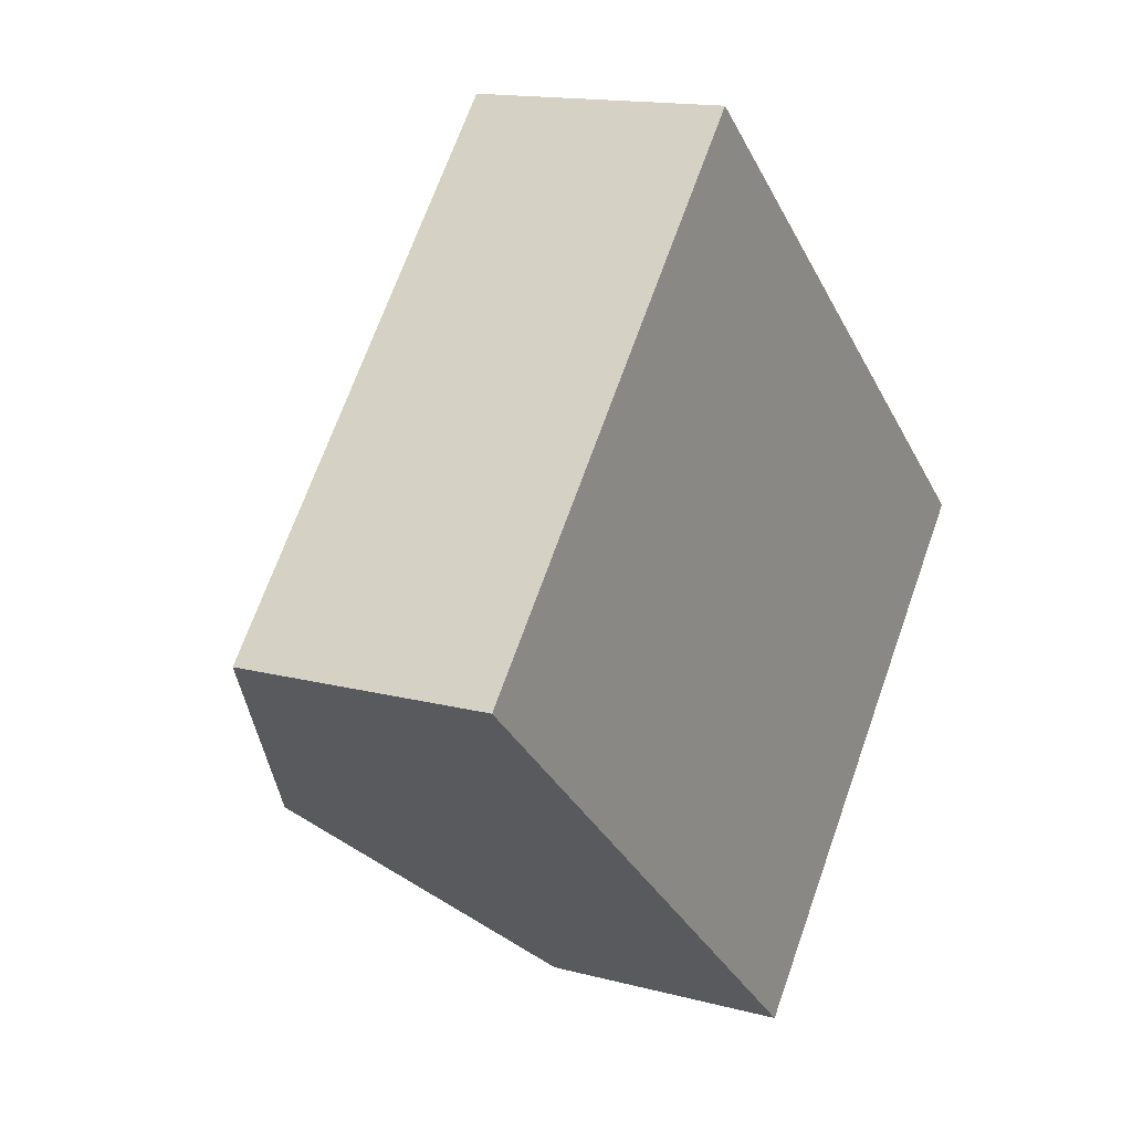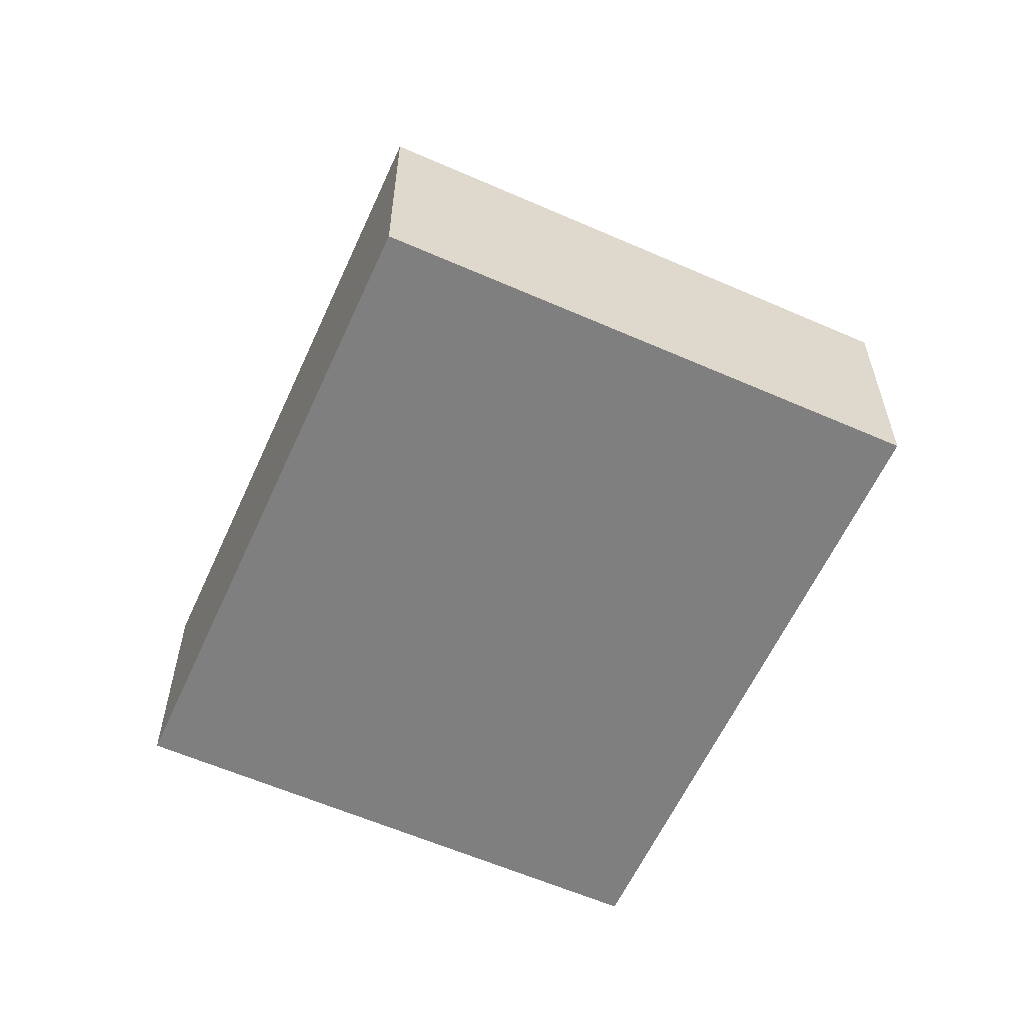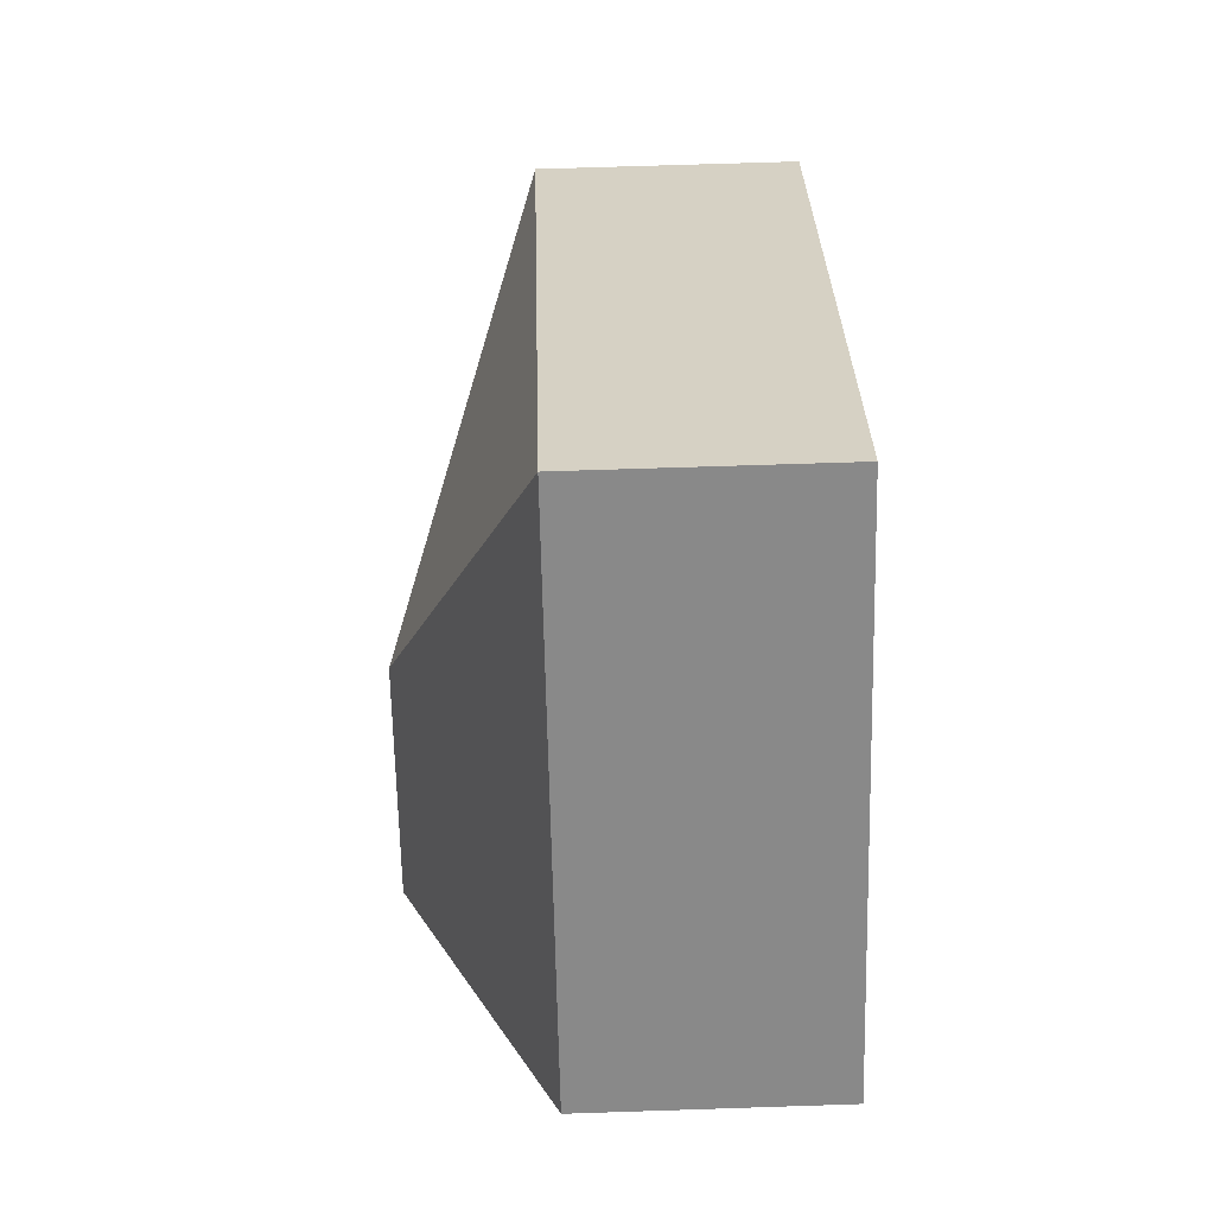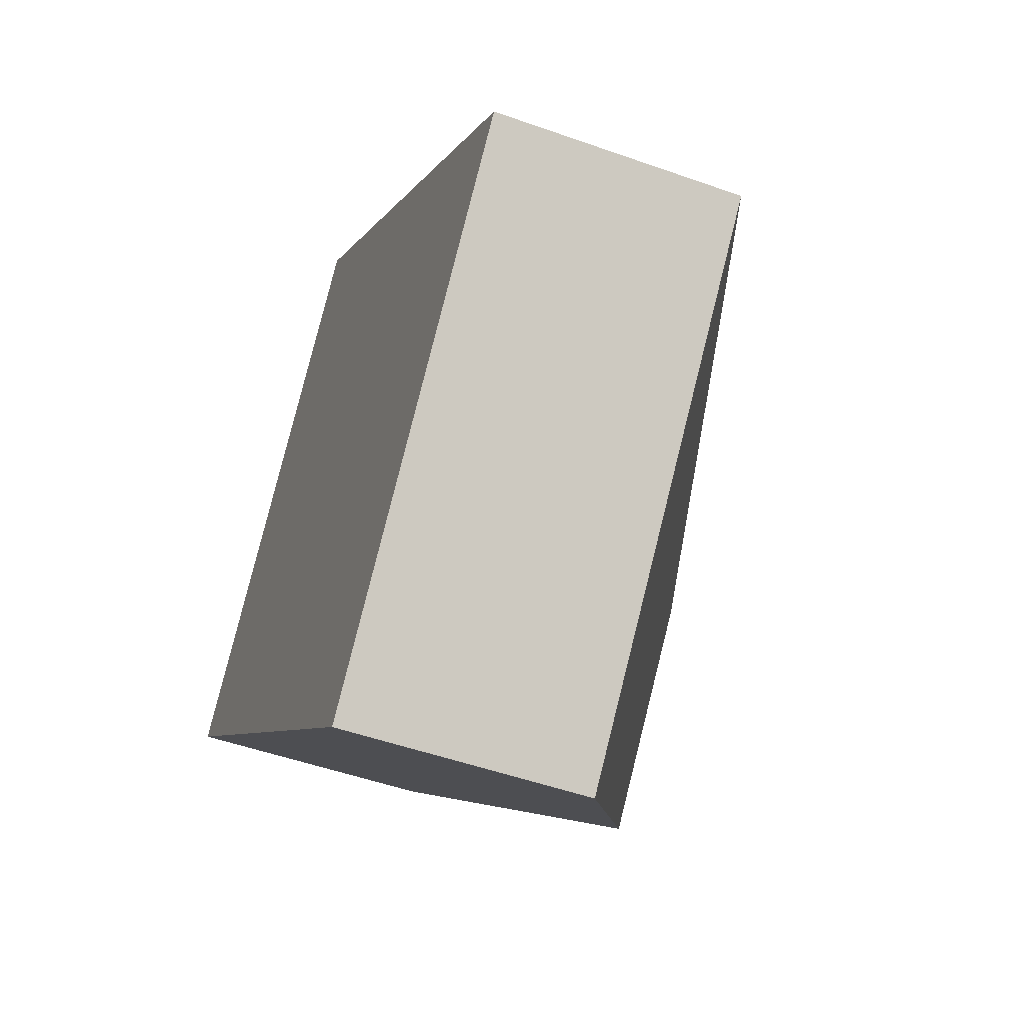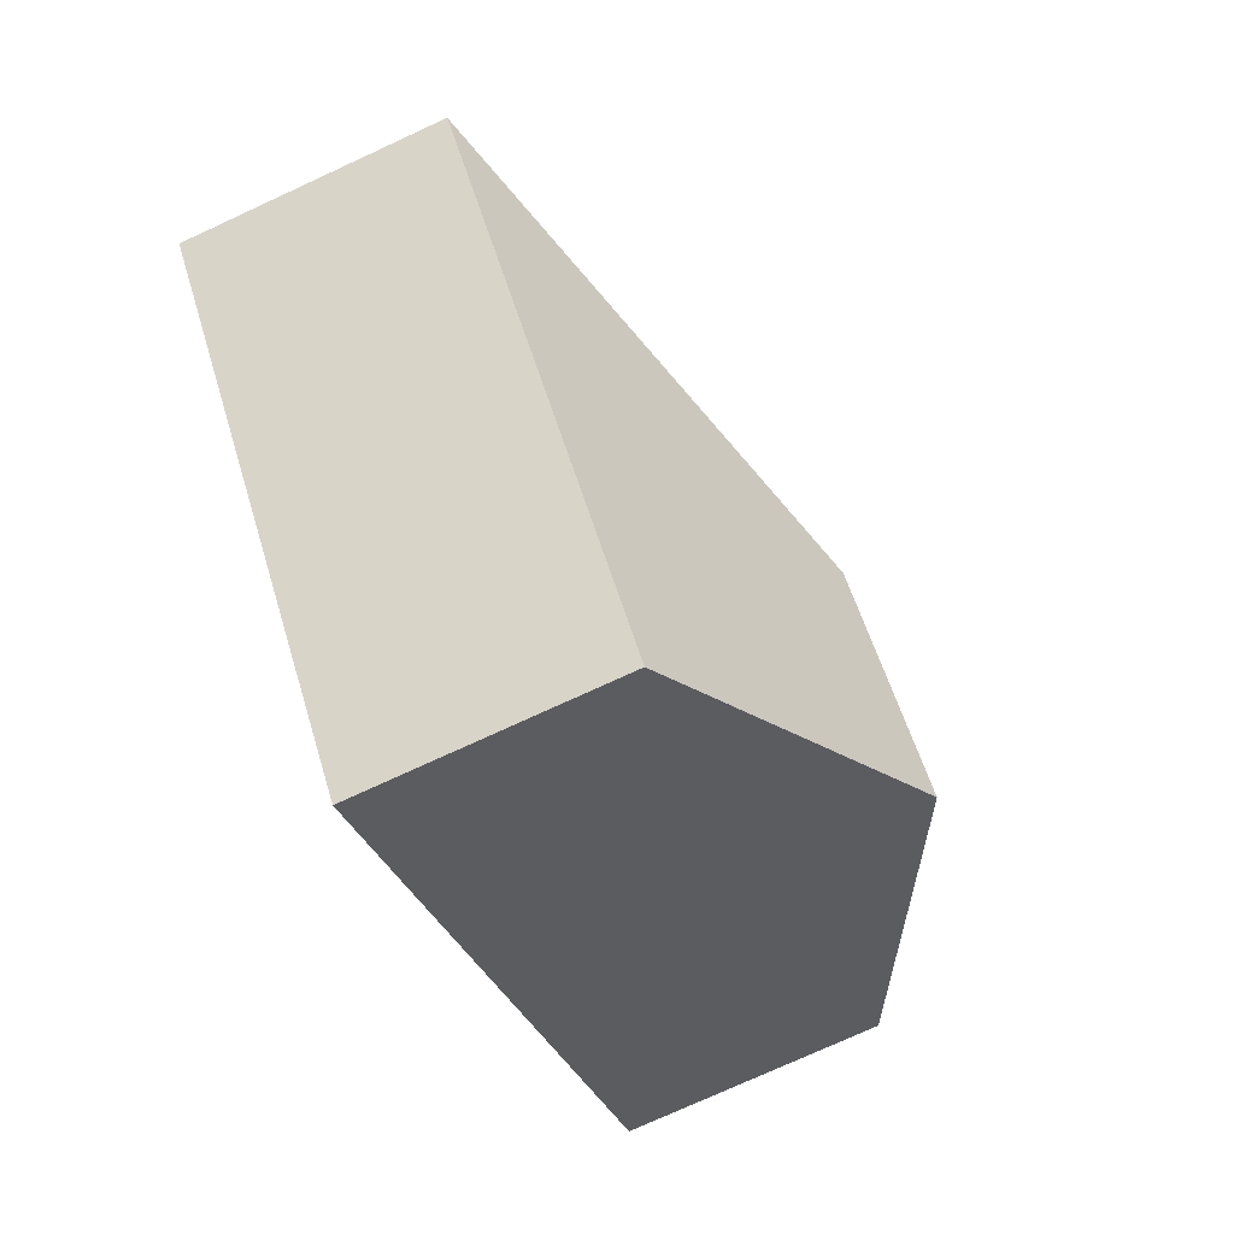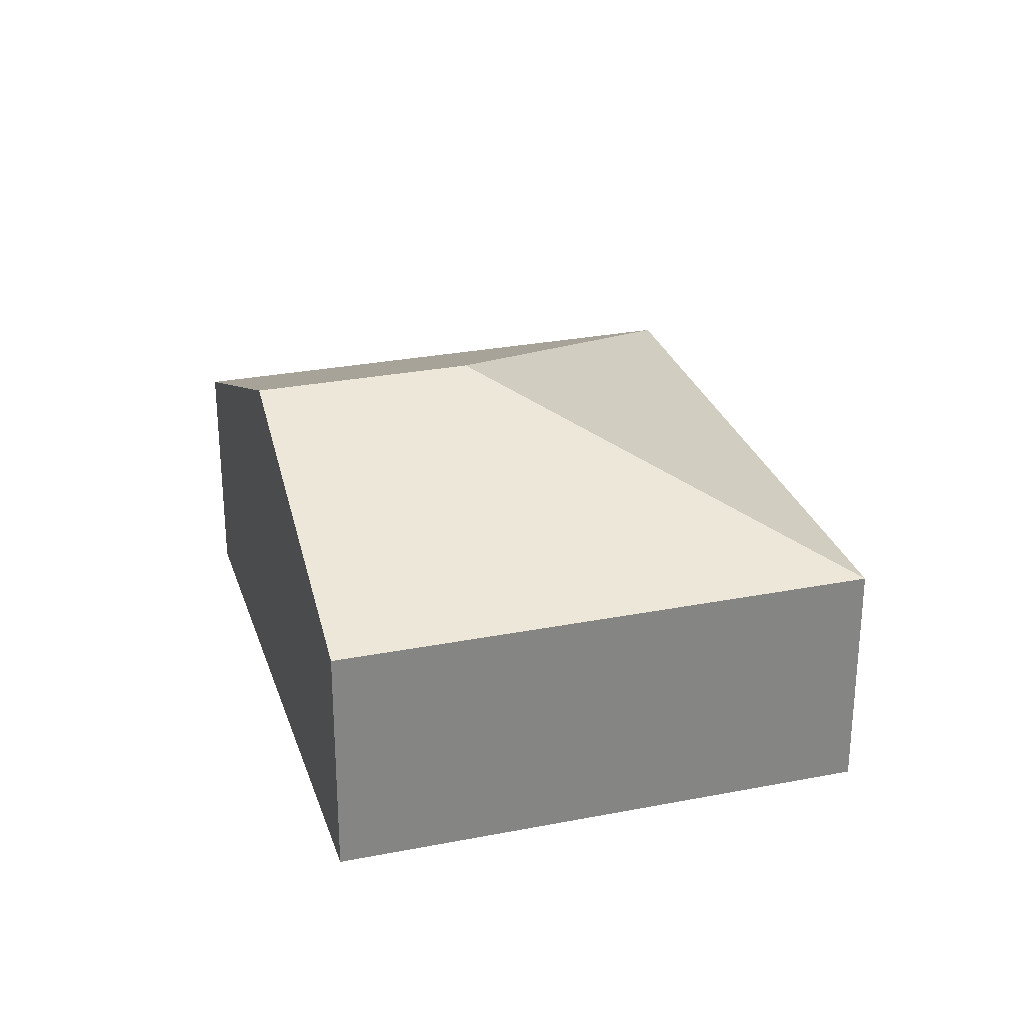
<metadata>
{"format":"obj","ext":"obj","renderer":"f3d","projection":"perspective","resolution":1024,"background":"white","views":[{"elev":14.6,"azim":-59.8,"up":"+Z"},{"elev":-59.7,"azim":107.0,"up":"+Y"},{"elev":68.4,"azim":-91.9,"up":"+Z"},{"elev":-49.3,"azim":68.4,"up":"+Z"},{"elev":-74.8,"azim":114.8,"up":"+Z"},{"elev":28.3,"azim":-65.2,"up":"+Y"}]}
</metadata>
<code>
v  4.133 1.987 -3.624
v  3.306 3.126 -0.399
v  7.184 1.987 -0.145
v  2.066 3.126 -1.812
v  3.052 1.987 3.479
v  0 1.987 1.217e-16
v  4.133 2.219e-16 -3.624
v  2.066 1.11e-16 -1.812
v  0 0 0
v  3.052 -2.13e-16 3.479
v  7.184 8.879e-18 -0.145
g defaultobject
f 1 2 3
f 2 1 4
f 2 5 3
f 5 4 6
f 4 5 2
f 7 4 1
f 4 7 8
f 4 8 6
f 6 8 9
f 9 5 6
f 5 9 10
f 10 3 5
f 3 10 11
f 11 1 3
f 1 11 7
f 8 10 9
f 10 8 7
f 10 7 11

</code>
